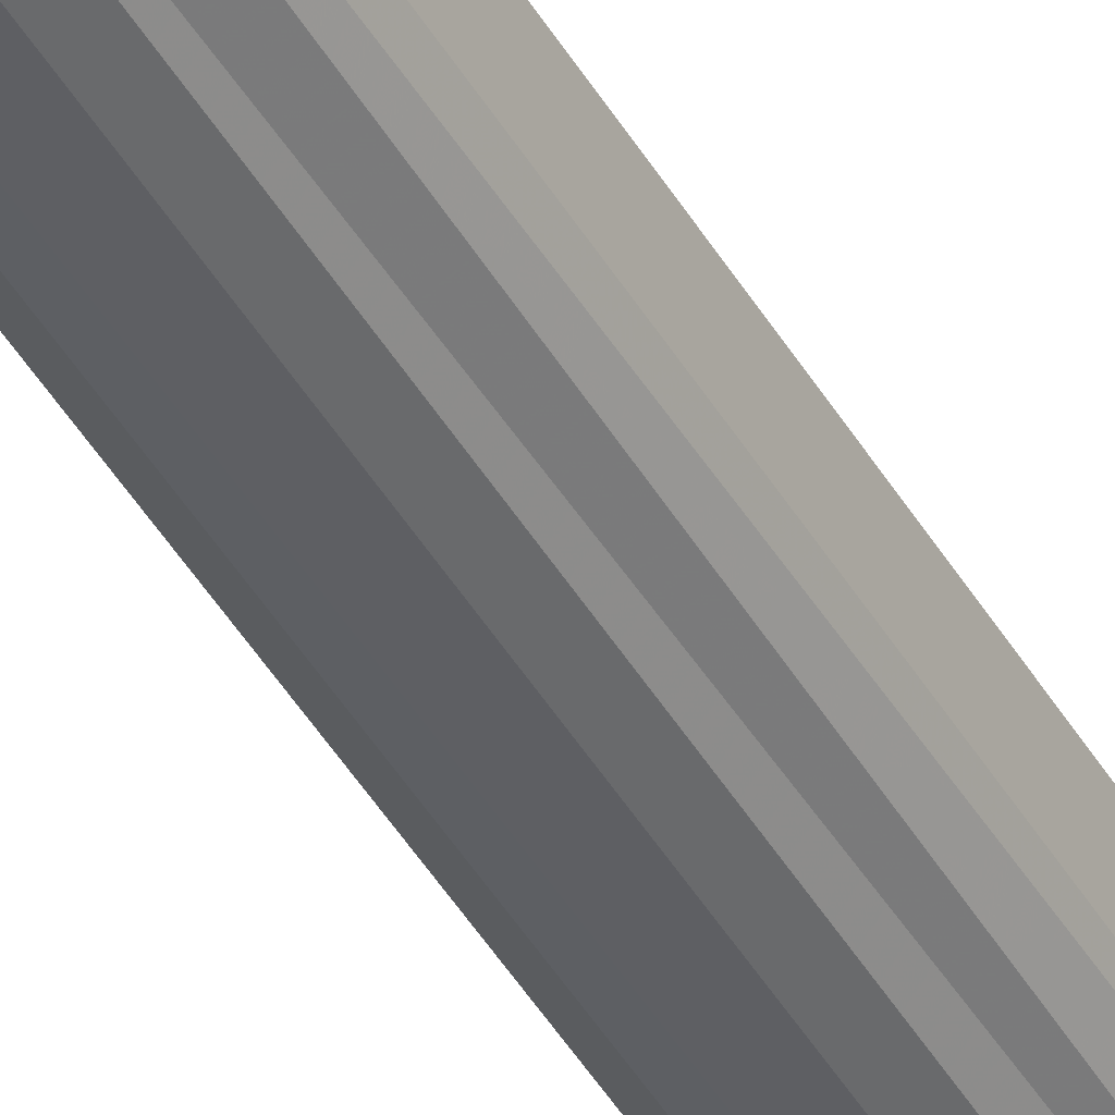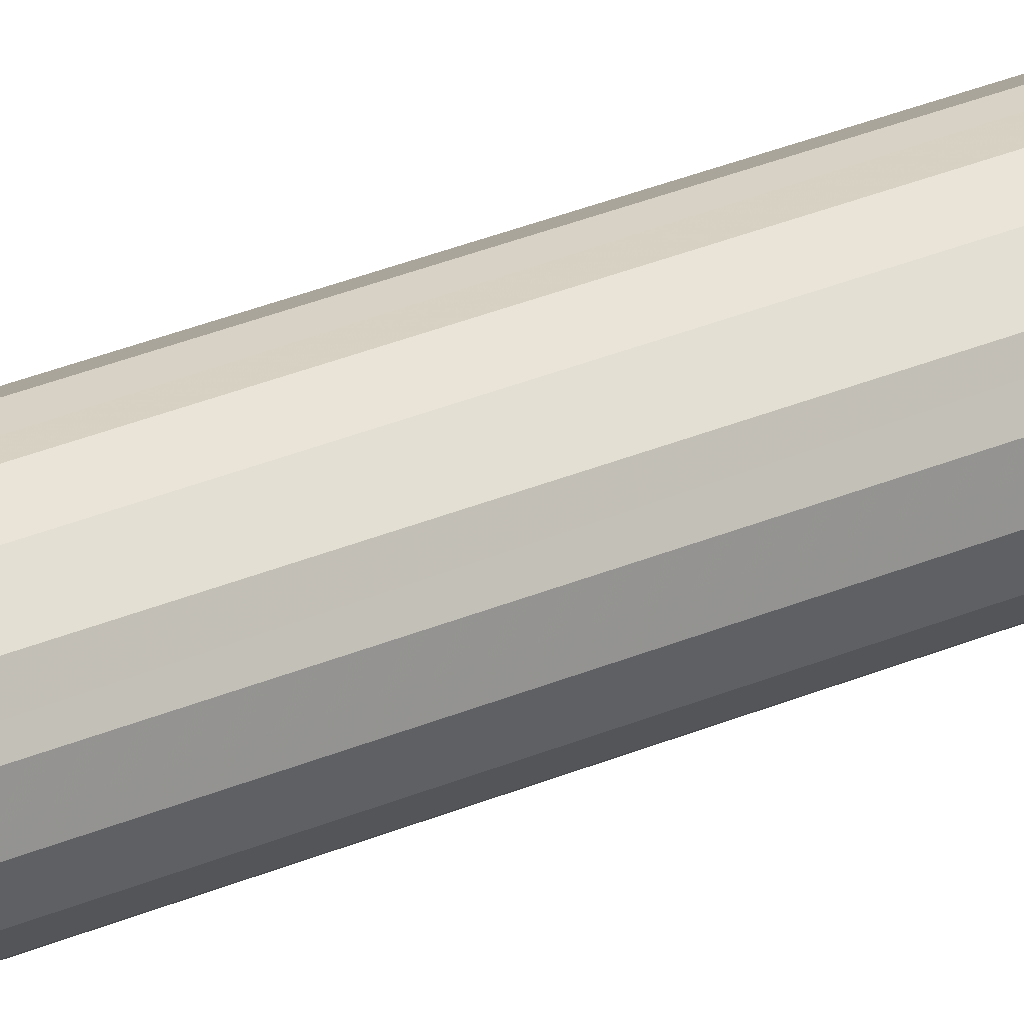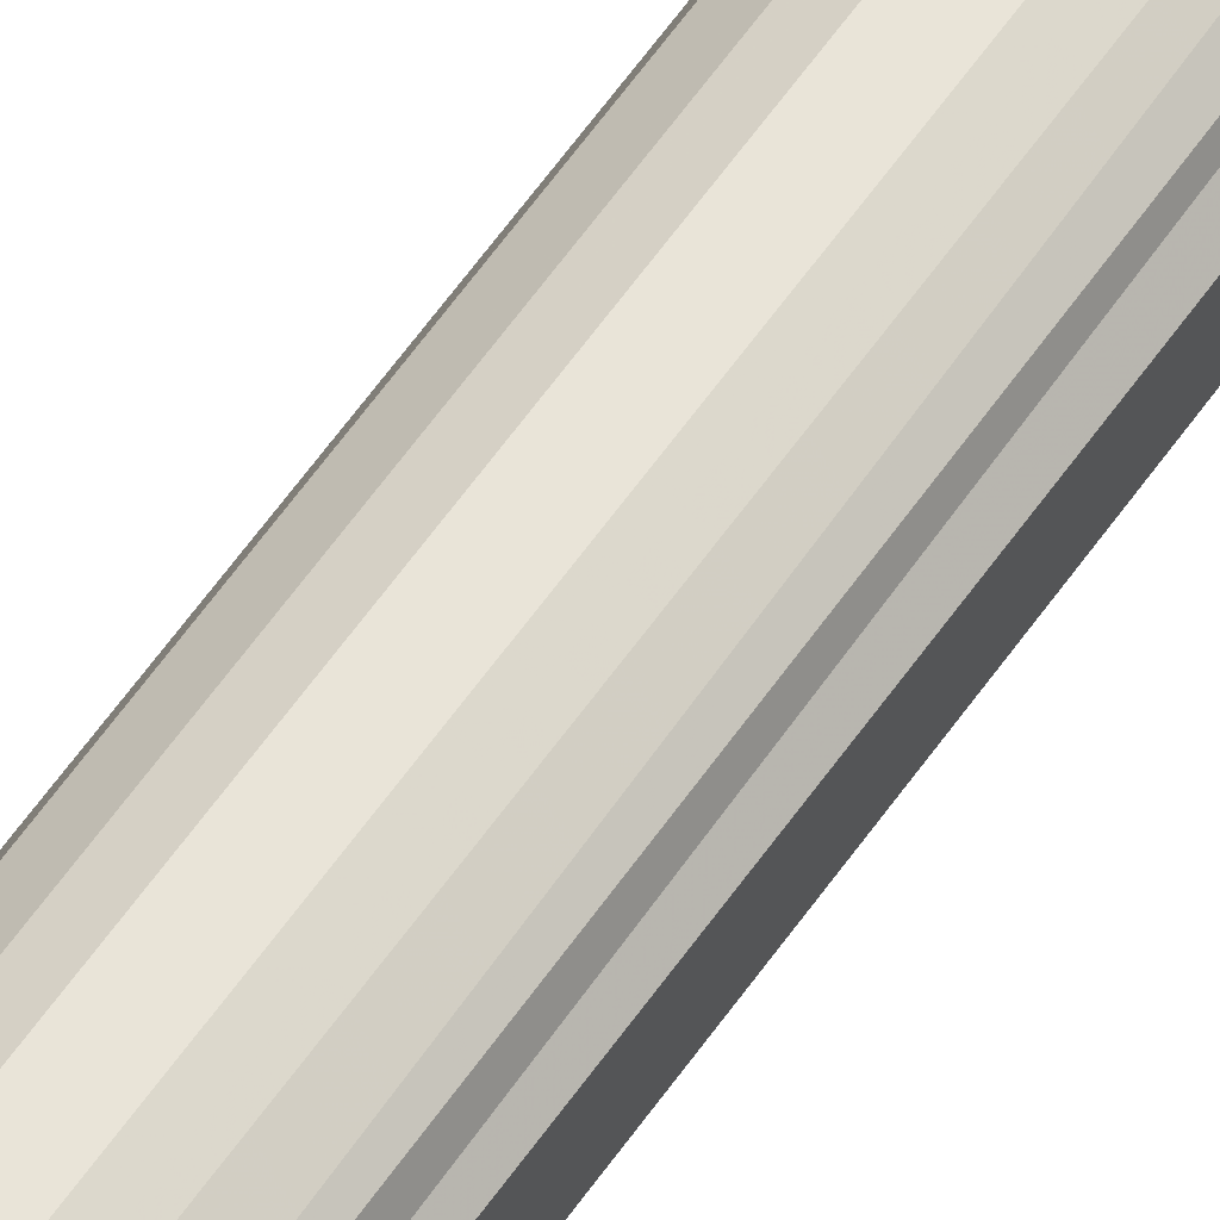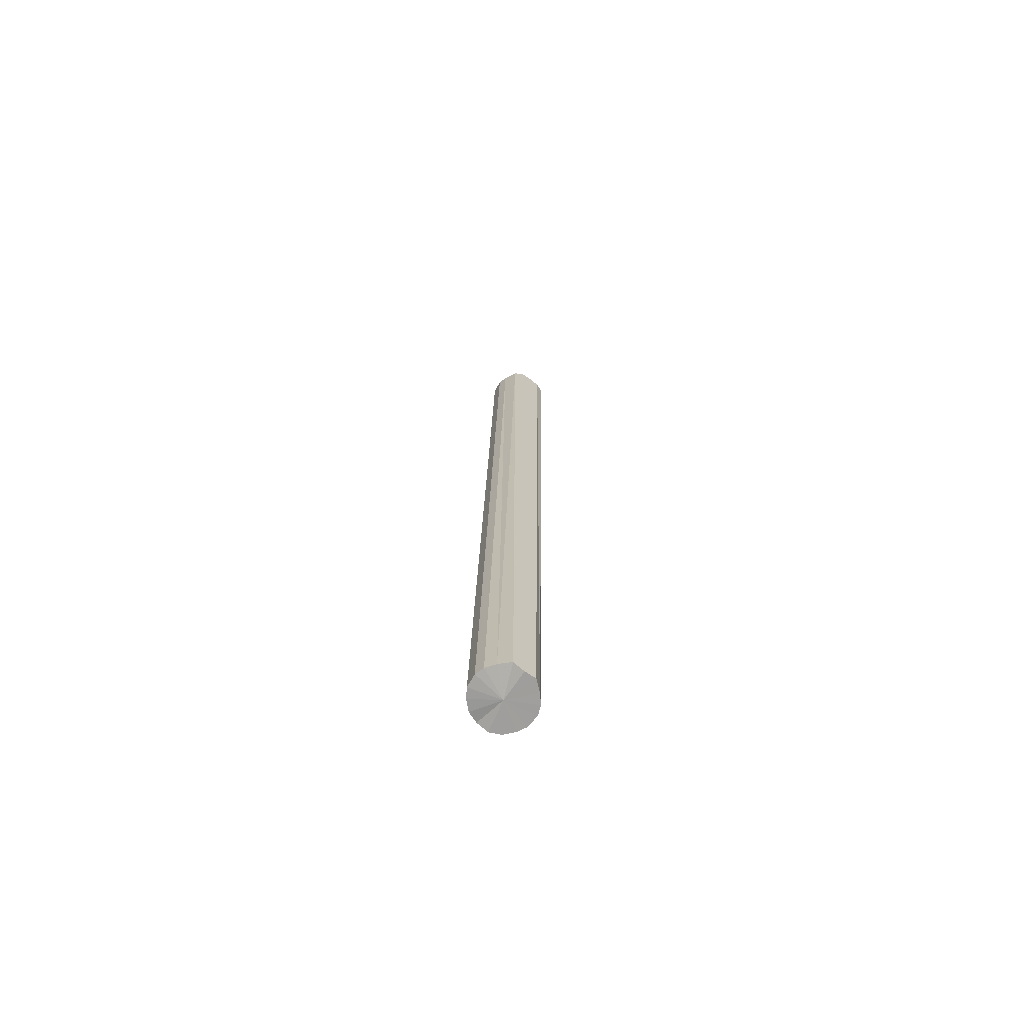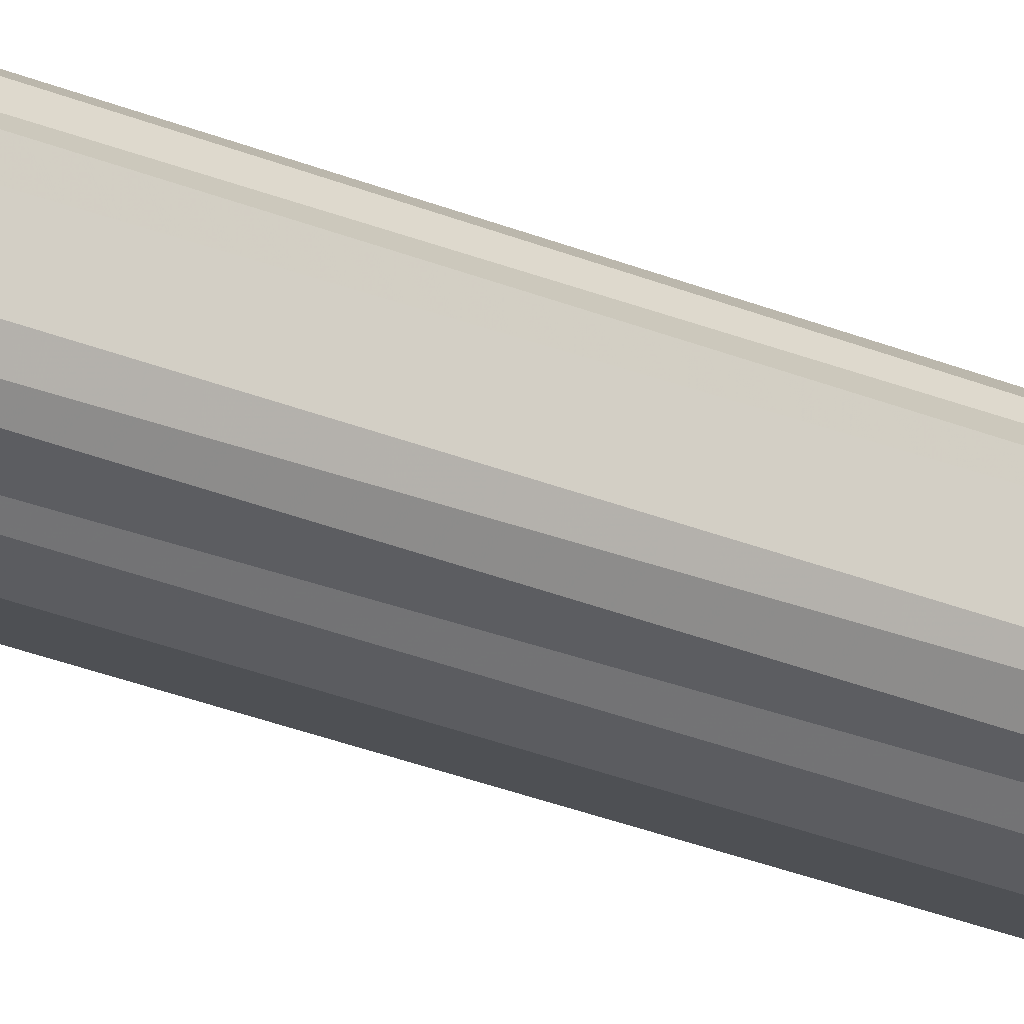
<metadata>
{"format":"obj","ext":"obj","renderer":"f3d","projection":"perspective","resolution":1024,"background":"white","views":[{"elev":-42.4,"azim":-152.0,"up":"+Z"},{"elev":22.5,"azim":52.2,"up":"+Z"},{"elev":59.9,"azim":-145.7,"up":"+Z"},{"elev":-71.0,"azim":-124.0,"up":"+Y"},{"elev":-22.1,"azim":-126.6,"up":"+Z"}]}
</metadata>
<code>
o 28633
v 2230 1873 9.113
v 2230 1873 9.138
v 2230 1875 9.151
v 2230 1873 9.16
v 2230 1875 9.176
v 2230 1873 9.087
v 2230 1875 9.125
v 2230 1873 9.176
v 2230 1875 9.198
v 2230 1873 9.065
v 2230 1875 9.103
v 2230 1873 9.183
v 2230 1875 9.214
v 2230 1873 9.049
v 2230 1875 9.087
v 2230 1873 9.18
v 2230 1875 9.221
v 2230 1873 9.042
v 2230 1875 9.08
v 2230 1873 9.169
v 2230 1875 9.219
v 2230 1873 9.045
v 2230 1875 9.083
v 2230 1873 9.15
v 2230 1875 9.207
v 2230 1873 9.056
v 2230 1875 9.094
v 2230 1873 9.126
v 2230 1875 9.188
v 2230 1873 9.075
v 2230 1875 9.113
v 2230 1873 9.1
v 2230 1875 9.164
v 2230 1875 9.138
v 2230 1875 9.151
v 2230 1873 9.138
v 2230 1875 9.176
v 2230 1873 9.16
v 2230 1875 9.198
v 2230 1875 9.125
v 2230 1873 9.113
v 2230 1875 9.103
v 2230 1873 9.087
v 2230 1873 9.176
v 2230 1875 9.214
v 2230 1875 9.087
v 2230 1873 9.065
v 2230 1875 9.08
v 2230 1873 9.049
v 2230 1873 9.183
v 2230 1875 9.221
v 2230 1875 9.083
v 2230 1873 9.042
v 2230 1875 9.094
v 2230 1873 9.045
v 2230 1873 9.18
v 2230 1875 9.219
v 2230 1875 9.113
v 2230 1873 9.056
v 2230 1875 9.138
v 2230 1873 9.075
v 2230 1873 9.169
v 2230 1875 9.207
v 2230 1875 9.164
v 2230 1873 9.1
v 2230 1875 9.188
v 2230 1873 9.126
v 2230 1873 9.15
v 2230 1873 9.113
v 2230 1873 9.138
v 2230 1873 9.113
v 2230 1873 9.16
v 2230 1873 9.087
v 2230 1873 9.176
v 2230 1873 9.065
v 2230 1873 9.183
v 2230 1873 9.049
v 2230 1873 9.18
v 2230 1873 9.042
v 2230 1873 9.169
v 2230 1873 9.045
v 2230 1873 9.15
v 2230 1873 9.056
v 2230 1873 9.126
v 2230 1873 9.075
v 2230 1873 9.1
v 2230 1875 9.151
v 2230 1875 9.151
v 2230 1875 9.176
v 2230 1875 9.125
v 2230 1875 9.198
v 2230 1875 9.103
v 2230 1875 9.214
v 2230 1875 9.087
v 2230 1875 9.221
v 2230 1875 9.08
v 2230 1875 9.219
v 2230 1875 9.083
v 2230 1875 9.207
v 2230 1875 9.094
v 2230 1875 9.188
v 2230 1875 9.113
v 2230 1875 9.164
v 2230 1875 9.138
f 1 2 3
f 2 4 5
f 6 1 7
f 4 8 9
f 10 6 11
f 8 12 13
f 14 10 15
f 12 16 17
f 18 14 19
f 16 20 21
f 22 18 23
f 20 24 25
f 26 22 27
f 24 28 29
f 30 26 31
f 28 32 33
f 32 30 34
f 35 36 37
f 37 38 39
f 40 41 35
f 42 43 40
f 39 44 45
f 46 47 42
f 48 49 46
f 45 50 51
f 52 53 48
f 54 55 52
f 51 56 57
f 58 59 54
f 60 61 58
f 57 62 63
f 64 65 60
f 66 67 64
f 63 68 66
f 69 70 71
f 69 72 70
f 69 71 73
f 69 74 72
f 69 73 75
f 69 76 74
f 69 75 77
f 69 78 76
f 69 77 79
f 69 80 78
f 69 79 81
f 69 82 80
f 69 81 83
f 69 84 82
f 69 83 85
f 69 86 84
f 69 85 86
f 87 88 89
f 87 90 88
f 87 89 91
f 87 92 90
f 87 91 93
f 87 94 92
f 87 93 95
f 87 96 94
f 87 95 97
f 87 98 96
f 87 97 99
f 87 100 98
f 87 99 101
f 87 102 100
f 87 101 103
f 87 104 102
f 87 103 104

</code>
